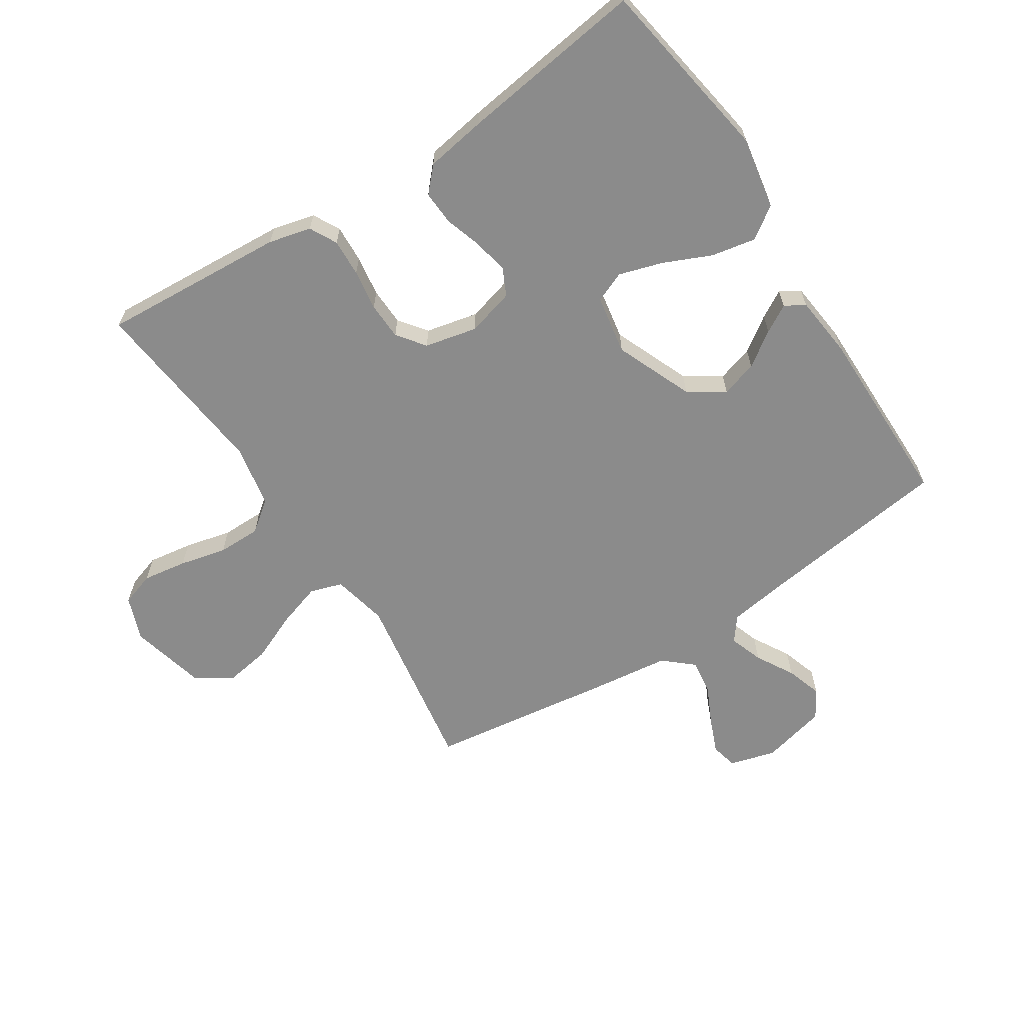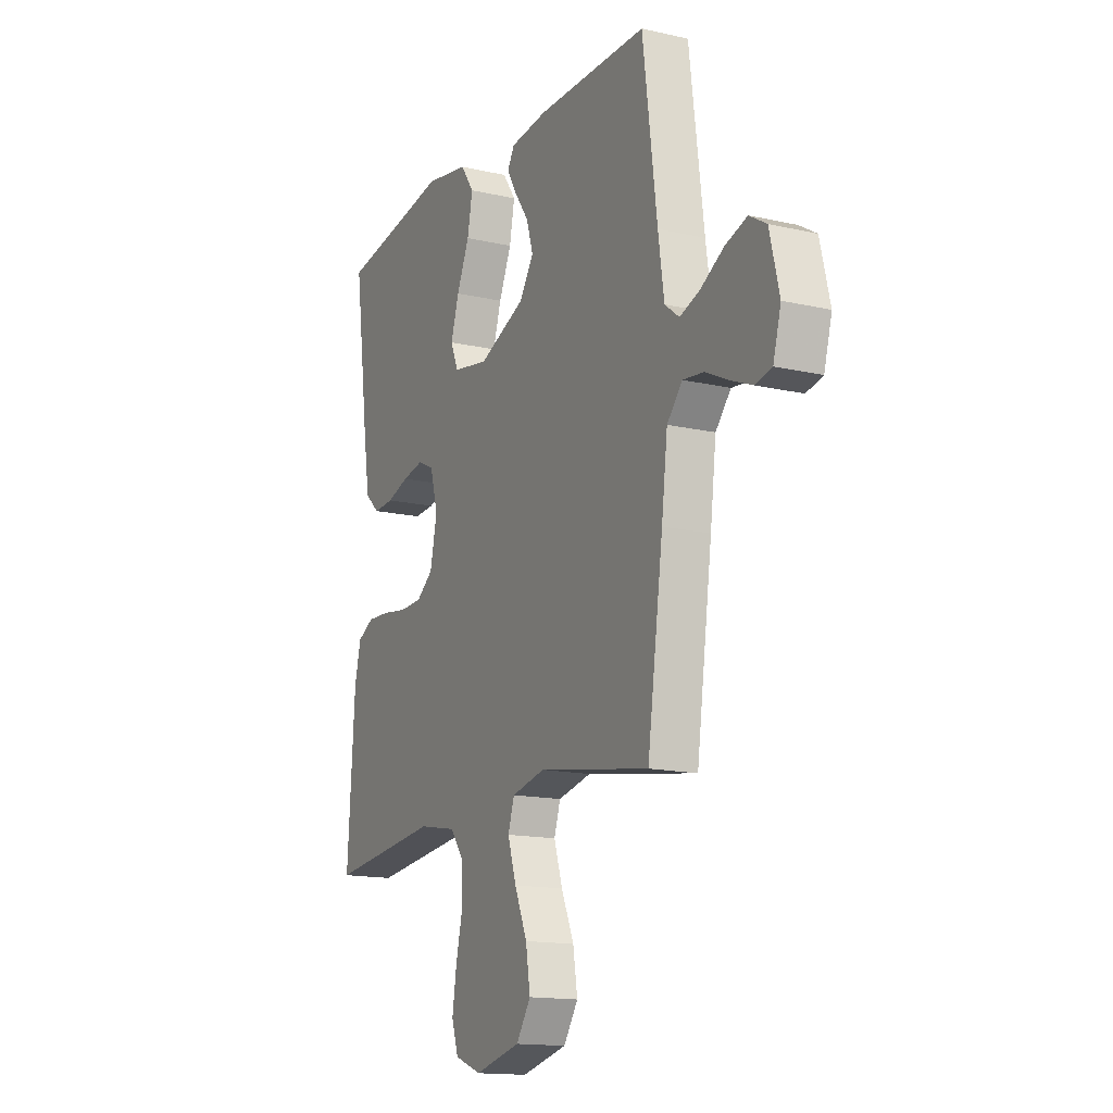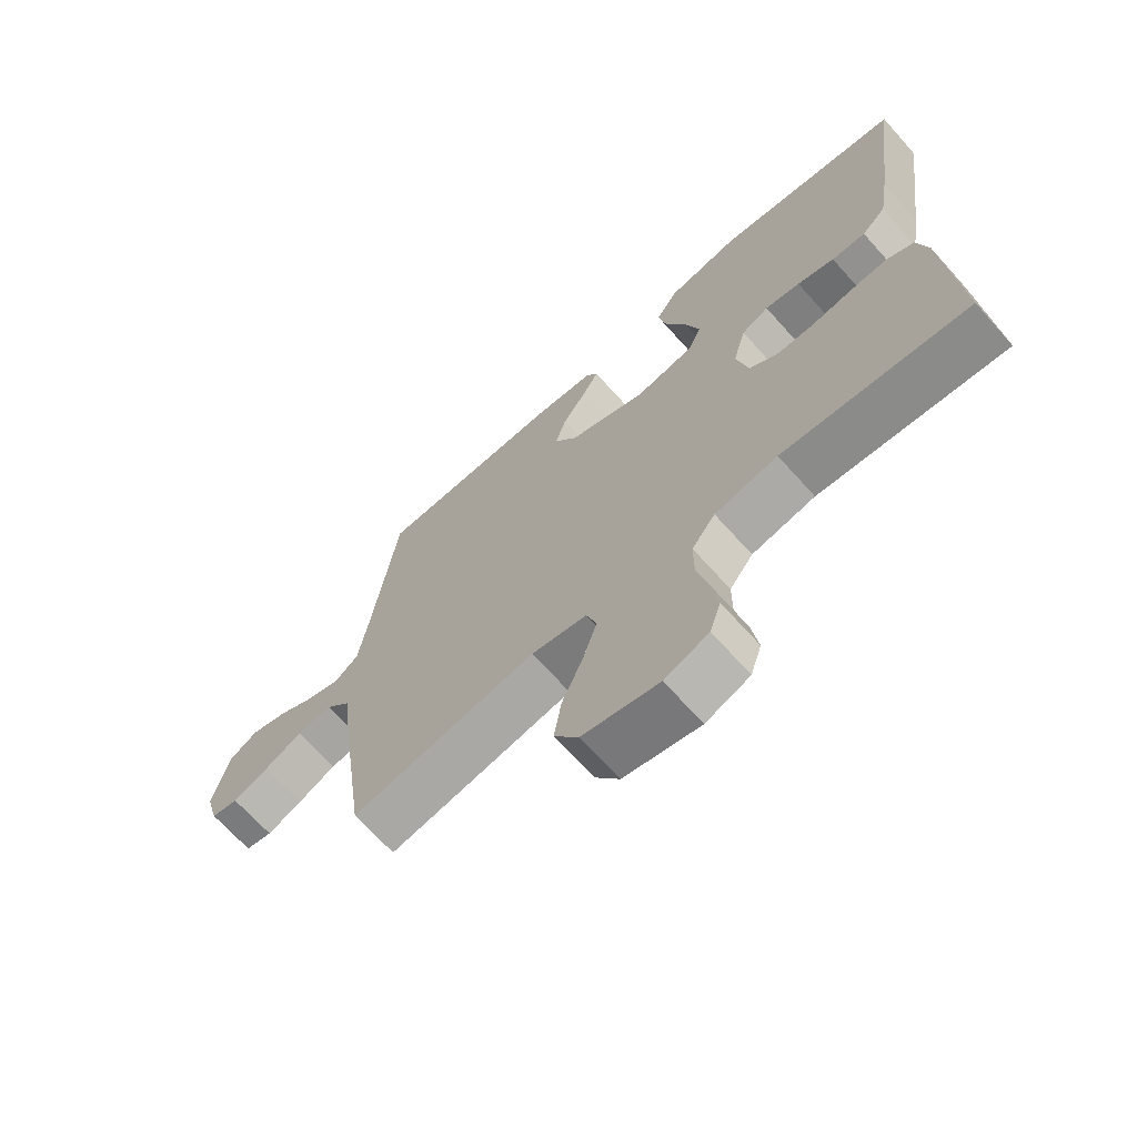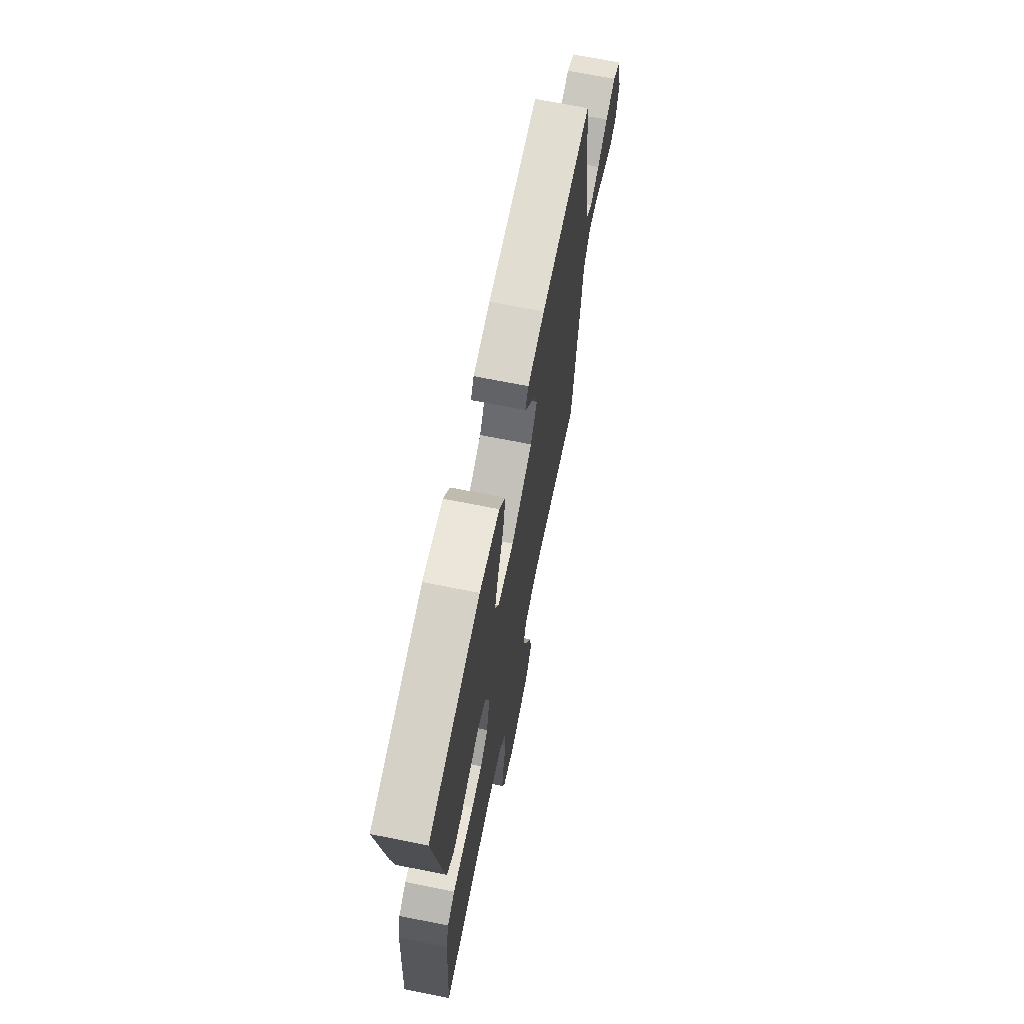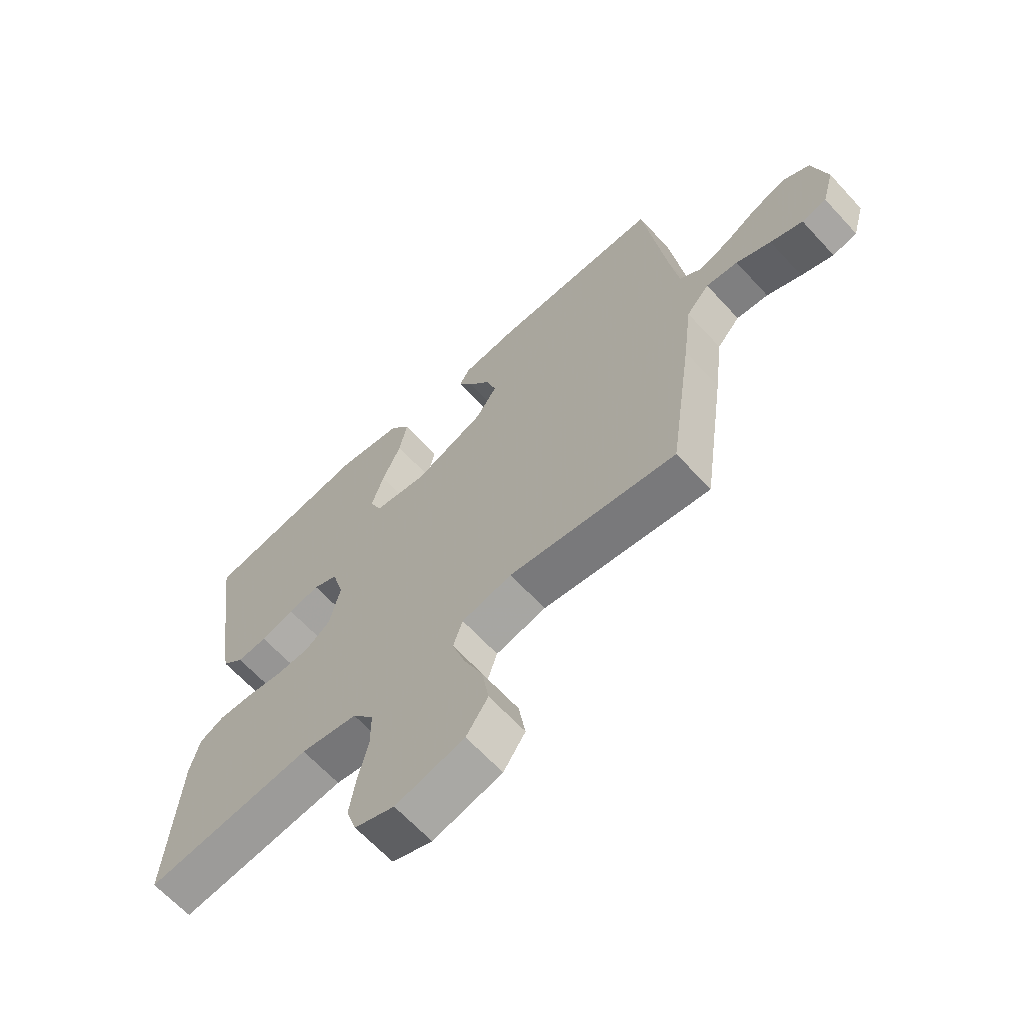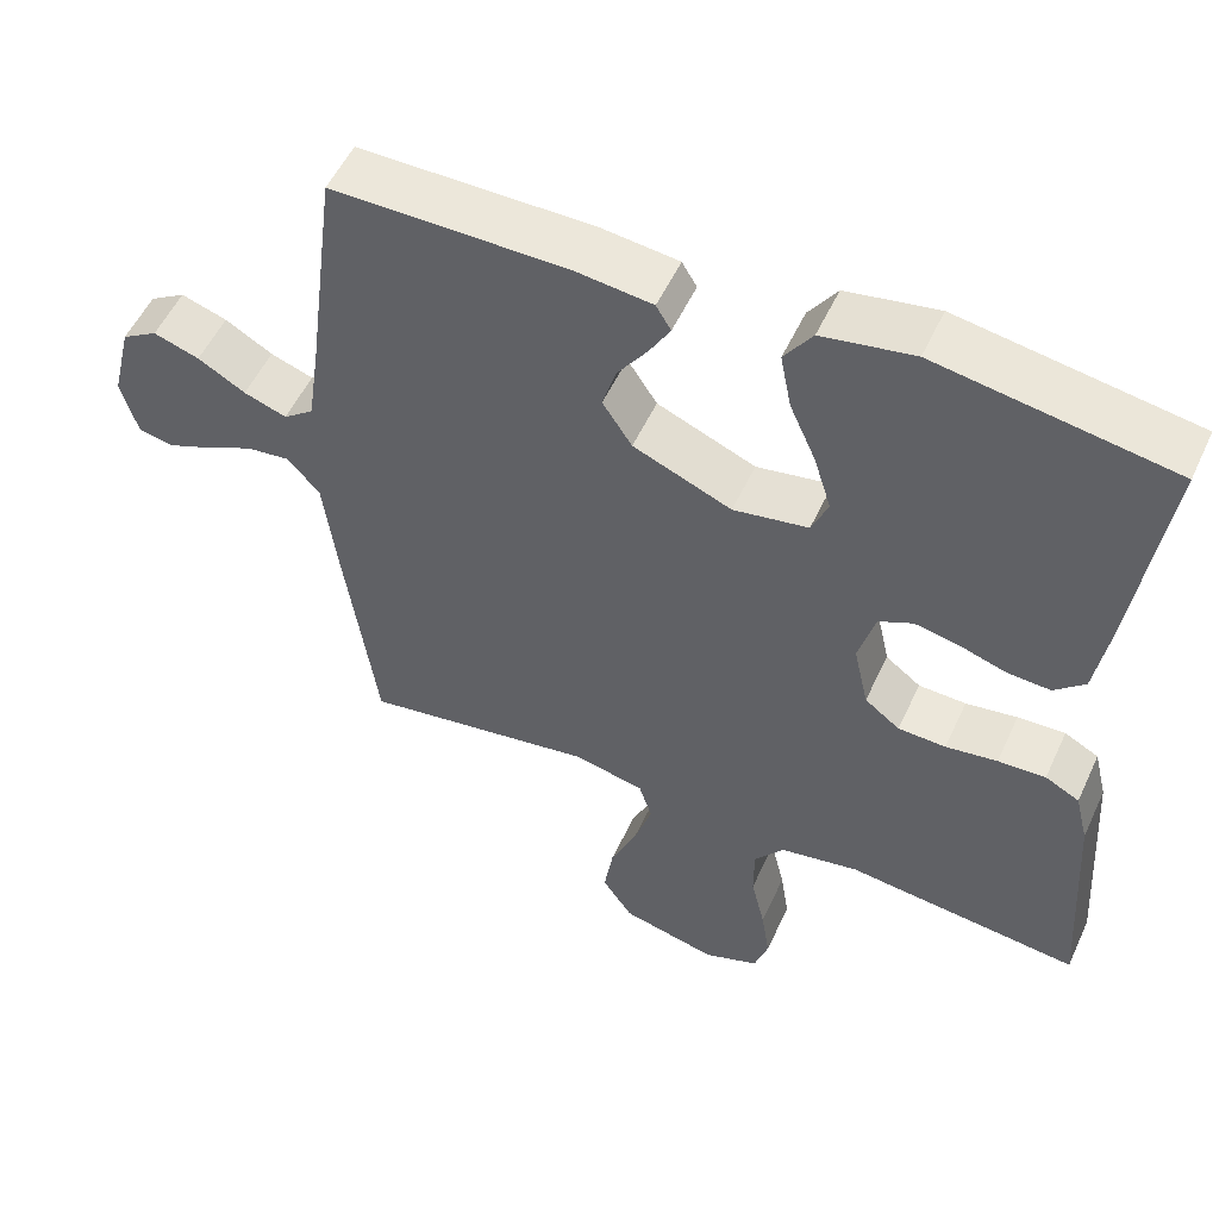
<metadata>
{"format":"obj","ext":"obj","renderer":"f3d","projection":"perspective","resolution":1024,"background":"white","views":[{"elev":-63.8,"azim":-57.0,"up":"+Y"},{"elev":-15.1,"azim":63.9,"up":"+Z"},{"elev":-68.5,"azim":-138.1,"up":"+Z"},{"elev":68.9,"azim":-78.7,"up":"+Z"},{"elev":-65.2,"azim":42.7,"up":"+Z"},{"elev":53.6,"azim":-155.5,"up":"+Z"}]}
</metadata>
<code>
v 0.5 0.07 0.5
v 0.539 0.07 0.2
v 0.555 0.07 0.091
v 0.594 0.07 0.061
v 0.649 0.07 0.08
v 0.71 0.07 0.115
v 0.769 0.07 0.134
v 0.815 0.07 0.106
v 0.841 0.07 0
v 0.82 0.07 -0.075
v 0.776 0.07 -0.085
v 0.718 0.07 -0.061
v 0.656 0.07 -0.031
v 0.599 0.07 -0.024
v 0.558 0.07 -0.071
v 0.542 0.07 -0.2
v 0.5 0.07 -0.5
v 0.2 0.07 -0.451
v 0.11 0.07 -0.471
v 0.093 0.07 -0.523
v 0.116 0.07 -0.595
v 0.15 0.07 -0.674
v 0.162 0.07 -0.749
v 0.123 0.07 -0.807
v 0 0.07 -0.837
v -0.071 0.07 -0.81
v -0.089 0.07 -0.755
v -0.078 0.07 -0.683
v -0.06 0.07 -0.607
v -0.06 0.07 -0.537
v -0.098 0.07 -0.487
v -0.2 0.07 -0.468
v -0.5 0.07 -0.5
v -0.48 0.07 -0.2
v -0.463 0.07 -0.131
v -0.419 0.07 -0.108
v -0.358 0.07 -0.111
v -0.292 0.07 -0.121
v -0.231 0.07 -0.119
v -0.186 0.07 -0.085
v -0.167 0.07 0
v -0.188 0.07 0.077
v -0.232 0.07 0.098
v -0.289 0.07 0.087
v -0.349 0.07 0.068
v -0.404 0.07 0.065
v -0.443 0.07 0.101
v -0.459 0.07 0.2
v -0.5 0.07 0.5
v -0.2 0.07 0.548
v -0.083 0.07 0.527
v -0.047 0.07 0.475
v -0.061 0.07 0.403
v -0.095 0.07 0.326
v -0.117 0.07 0.255
v -0.096 0.07 0.205
v 0 0.07 0.188
v 0.126 0.07 0.24
v 0.164 0.07 0.298
v 0.146 0.07 0.357
v 0.107 0.07 0.413
v 0.081 0.07 0.458
v 0.1 0.07 0.49
v 0.2 0.07 0.501
v 0.5 0 0.5
v 0.539 0 0.2
v 0.555 0 0.091
v 0.594 0 0.061
v 0.649 0 0.08
v 0.71 0 0.115
v 0.769 0 0.134
v 0.815 0 0.106
v 0.841 0 0
v 0.82 0 -0.075
v 0.776 0 -0.085
v 0.718 0 -0.061
v 0.656 0 -0.031
v 0.599 0 -0.024
v 0.558 0 -0.071
v 0.542 0 -0.2
v 0.5 0 -0.5
v 0.2 0 -0.451
v 0.11 0 -0.471
v 0.093 0 -0.523
v 0.116 0 -0.595
v 0.15 0 -0.674
v 0.162 0 -0.749
v 0.123 0 -0.807
v 0 0 -0.837
v -0.071 0 -0.81
v -0.089 0 -0.755
v -0.078 0 -0.683
v -0.06 0 -0.607
v -0.06 0 -0.537
v -0.098 0 -0.487
v -0.2 0 -0.468
v -0.5 0 -0.5
v -0.48 0 -0.2
v -0.463 0 -0.131
v -0.419 0 -0.108
v -0.358 0 -0.111
v -0.292 0 -0.121
v -0.231 0 -0.119
v -0.186 0 -0.085
v -0.167 0 0
v -0.188 0 0.077
v -0.232 0 0.098
v -0.289 0 0.087
v -0.349 0 0.068
v -0.404 0 0.065
v -0.443 0 0.101
v -0.459 0 0.2
v -0.5 0 0.5
v -0.2 0 0.548
v -0.083 0 0.527
v -0.047 0 0.475
v -0.061 0 0.403
v -0.095 0 0.326
v -0.117 0 0.255
v -0.096 0 0.205
v 0 0 0.188
v 0.126 0 0.24
v 0.164 0 0.298
v 0.146 0 0.357
v 0.107 0 0.413
v 0.081 0 0.458
v 0.1 0 0.49
v 0.2 0 0.501
f 64 1 2
f 63 64 2
f 62 63 2
f 61 62 2
f 60 61 2
f 59 60 2 3
f 58 59 3 4
f 57 58 4
f 56 57 4
f 52 53 54
f 51 52 54
f 50 51 54
f 49 50 54
f 48 49 54
f 47 48 54
f 46 47 54
f 45 46 54
f 44 45 54
f 43 44 54 55
f 42 43 55 56
f 36 37 38
f 35 36 38
f 34 35 38
f 33 34 38
f 32 33 38
f 31 32 38 39
f 30 31 39 40
f 27 28 29
f 26 27 29
f 25 26 29
f 24 25 29
f 23 24 29
f 22 23 29
f 21 22 29
f 20 21 29 30
f 30 40 41
f 20 30 41
f 19 20 41
f 15 16 17 18
f 42 56 4
f 41 42 4
f 19 41 4
f 18 19 4
f 15 18 4
f 14 15 4
f 11 12 13
f 10 11 13
f 9 10 13
f 8 9 13
f 7 8 13
f 6 7 13
f 5 6 13
f 4 5 13 14
f 66 65 128
f 66 128 127
f 66 127 126
f 66 126 125
f 66 125 124
f 67 66 124 123
f 68 67 123 122
f 68 122 121
f 68 121 120
f 118 117 116
f 118 116 115
f 118 115 114
f 118 114 113
f 118 113 112
f 118 112 111
f 118 111 110
f 118 110 109
f 118 109 108
f 119 118 108 107
f 120 119 107 106
f 102 101 100
f 102 100 99
f 102 99 98
f 102 98 97
f 102 97 96
f 103 102 96 95
f 104 103 95 94
f 93 92 91
f 93 91 90
f 93 90 89
f 93 89 88
f 93 88 87
f 93 87 86
f 93 86 85
f 94 93 85 84
f 105 104 94
f 105 94 84
f 105 84 83
f 82 81 80 79
f 68 120 106
f 68 106 105
f 68 105 83
f 68 83 82
f 68 82 79
f 68 79 78
f 77 76 75
f 77 75 74
f 77 74 73
f 77 73 72
f 77 72 71
f 77 71 70
f 77 70 69
f 78 77 69 68
f 1 65 66 2
f 2 66 67 3
f 3 67 68 4
f 4 68 69 5
f 5 69 70 6
f 6 70 71 7
f 7 71 72 8
f 8 72 73 9
f 9 73 74 10
f 10 74 75 11
f 11 75 76 12
f 12 76 77 13
f 13 77 78 14
f 14 78 79 15
f 15 79 80 16
f 16 80 81 17
f 17 81 82 18
f 18 82 83 19
f 19 83 84 20
f 20 84 85 21
f 21 85 86 22
f 22 86 87 23
f 23 87 88 24
f 24 88 89 25
f 25 89 90 26
f 26 90 91 27
f 27 91 92 28
f 28 92 93 29
f 29 93 94 30
f 30 94 95 31
f 31 95 96 32
f 32 96 97 33
f 33 97 98 34
f 34 98 99 35
f 35 99 100 36
f 36 100 101 37
f 37 101 102 38
f 38 102 103 39
f 39 103 104 40
f 40 104 105 41
f 41 105 106 42
f 42 106 107 43
f 43 107 108 44
f 44 108 109 45
f 45 109 110 46
f 46 110 111 47
f 47 111 112 48
f 48 112 113 49
f 49 113 114 50
f 50 114 115 51
f 51 115 116 52
f 52 116 117 53
f 53 117 118 54
f 54 118 119 55
f 55 119 120 56
f 56 120 121 57
f 57 121 122 58
f 58 122 123 59
f 59 123 124 60
f 60 124 125 61
f 61 125 126 62
f 62 126 127 63
f 63 127 128 64
f 64 128 65 1

</code>
